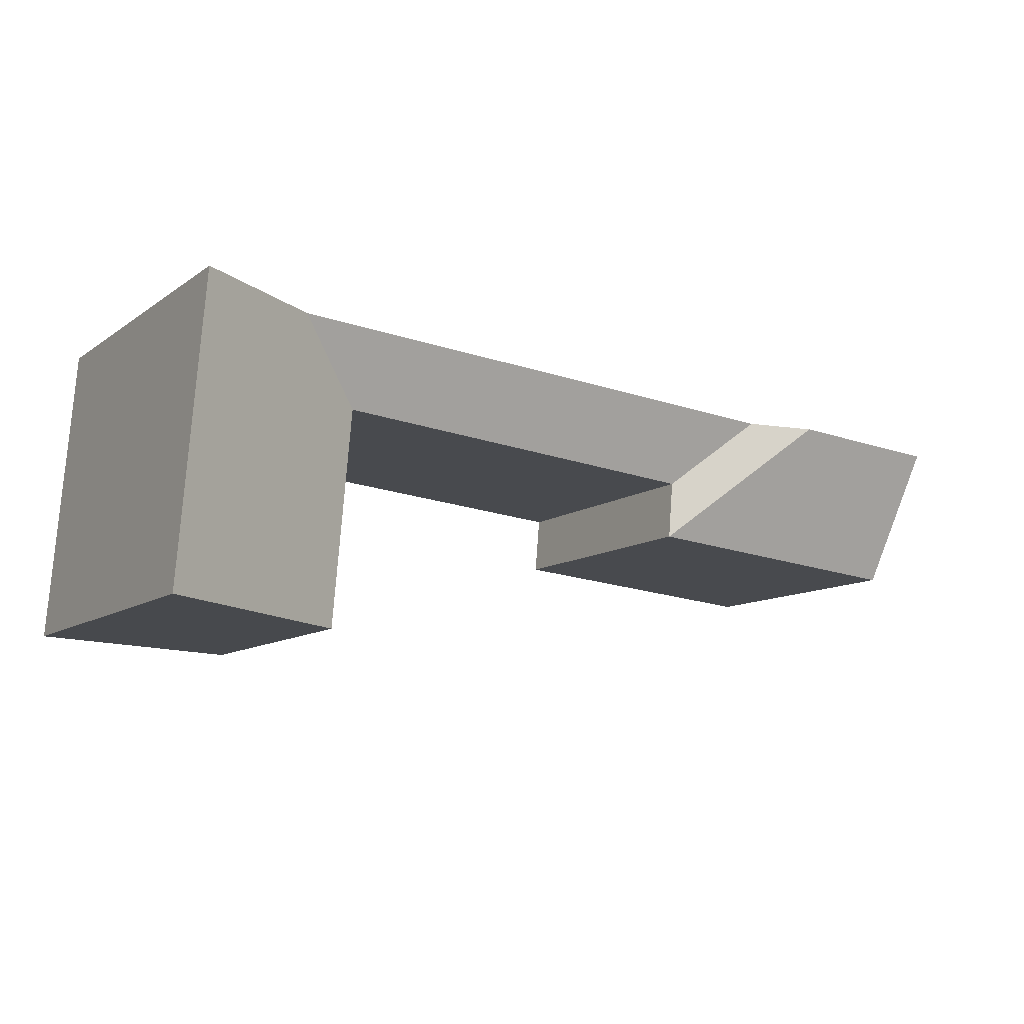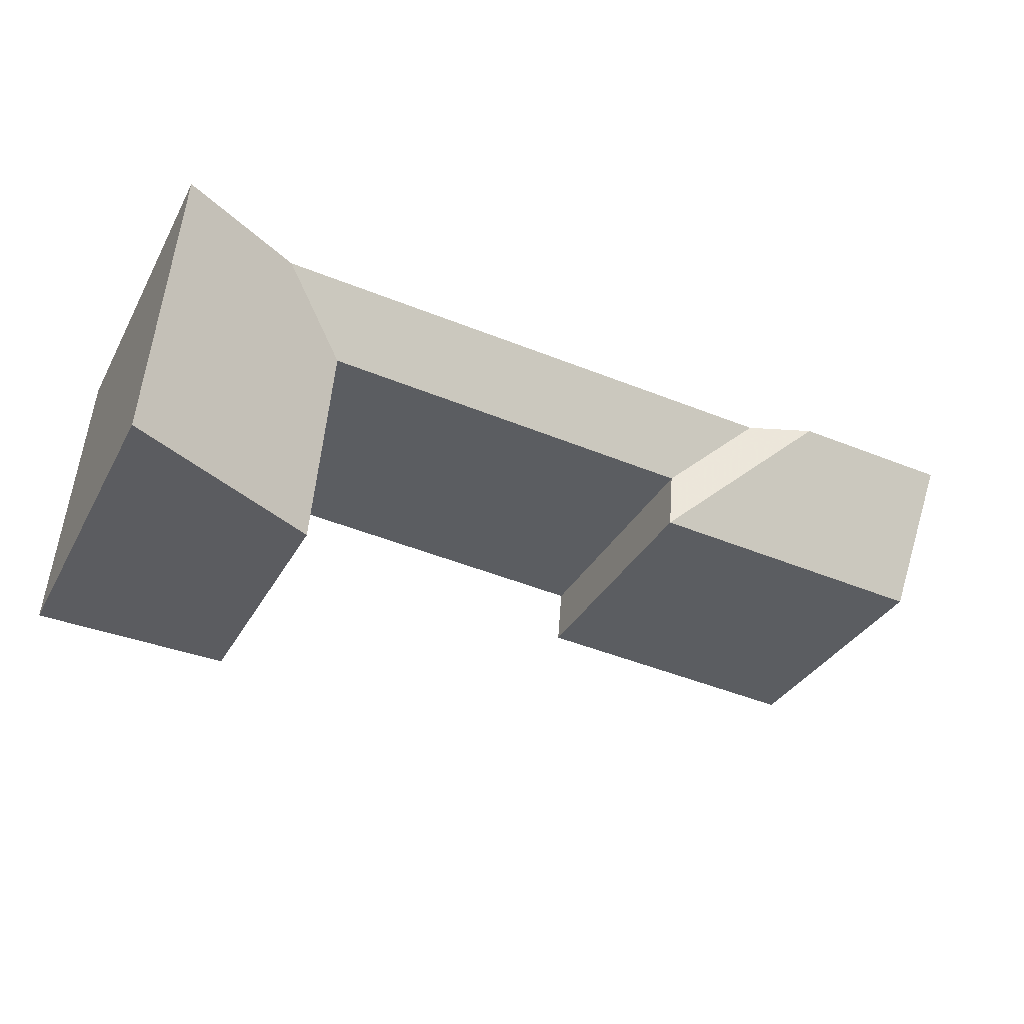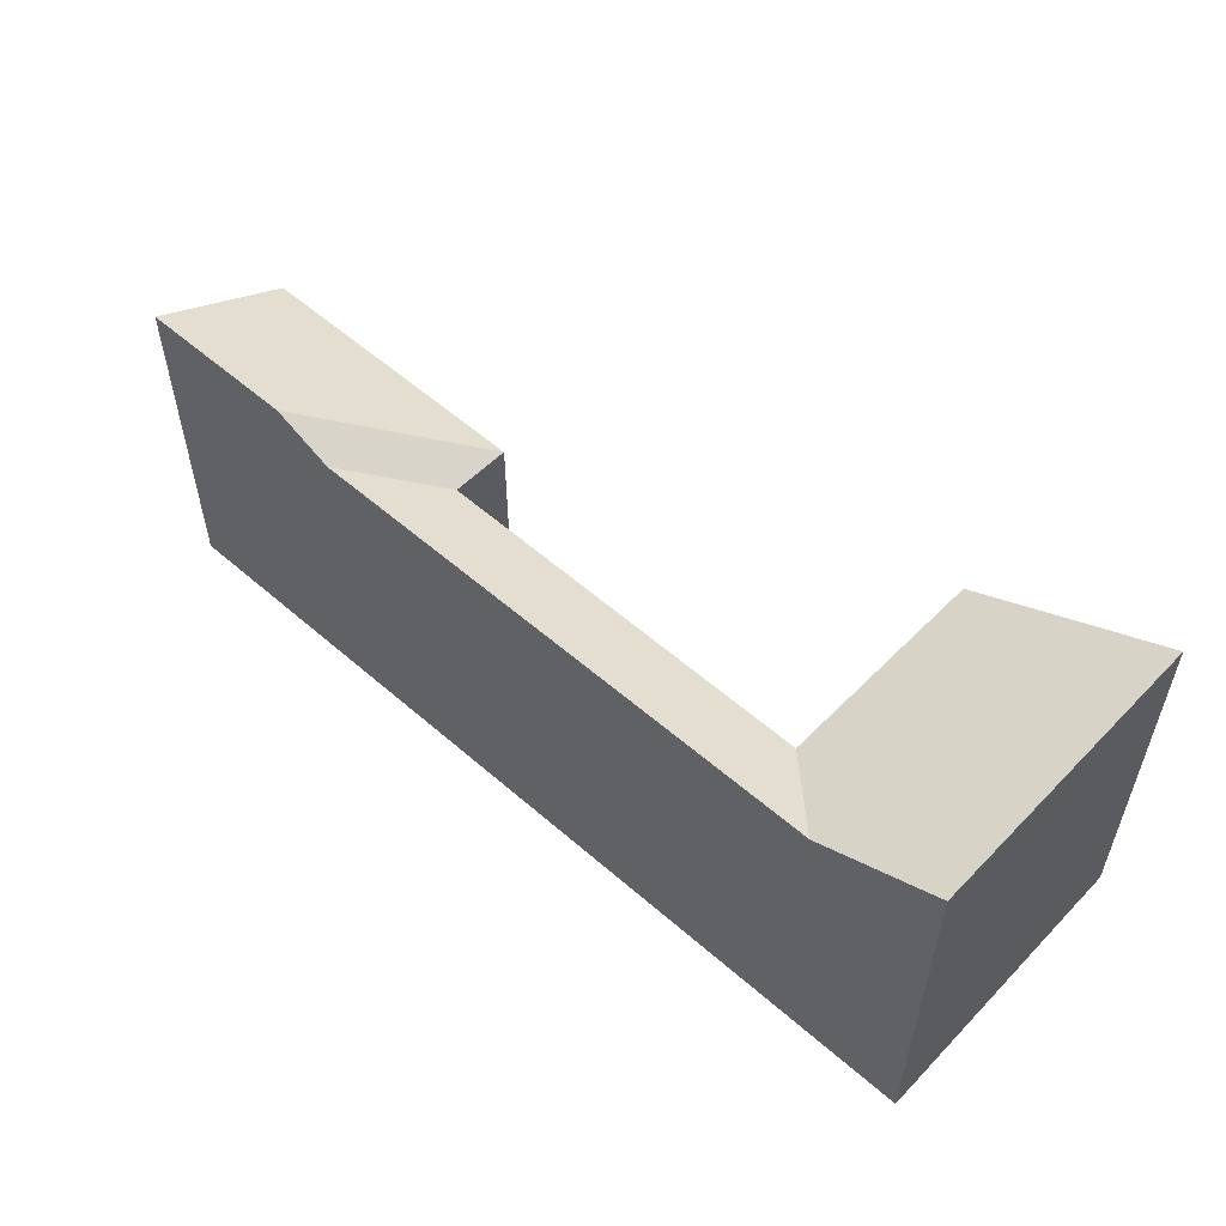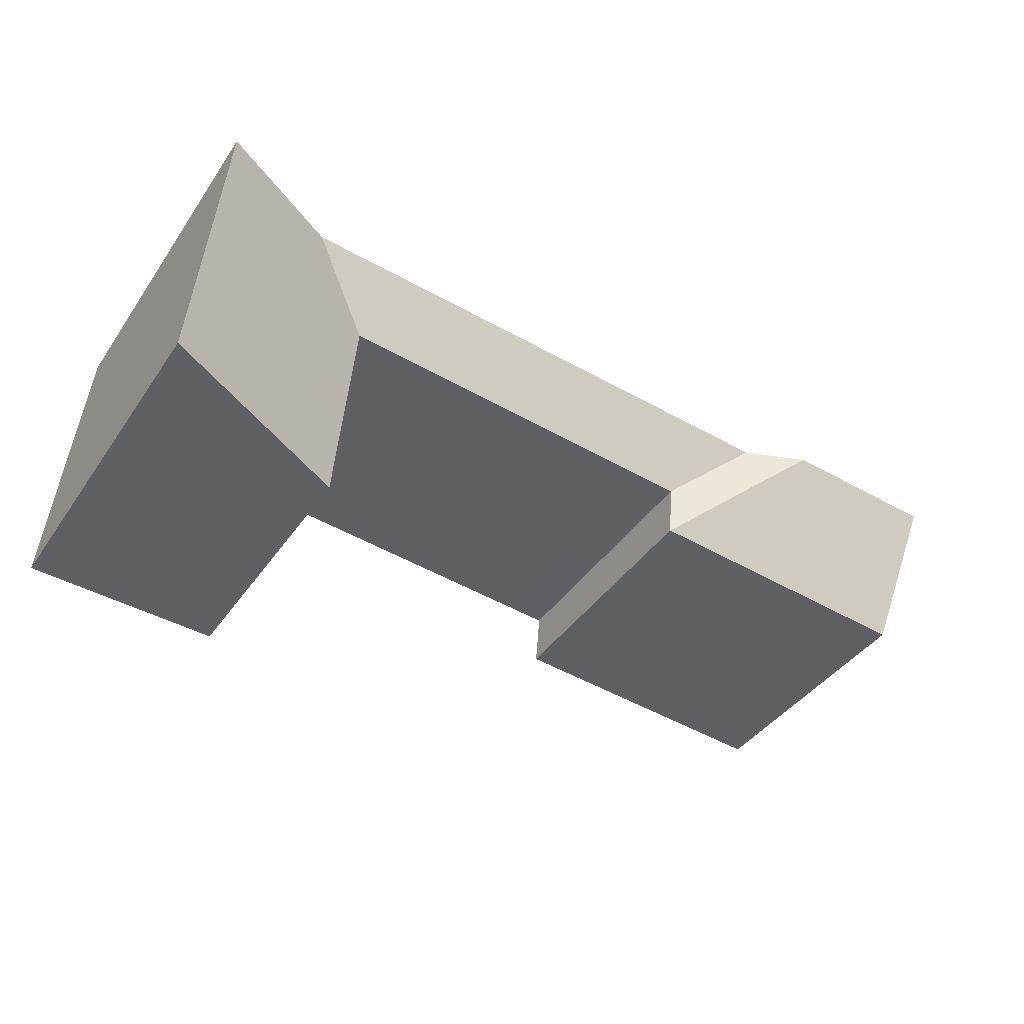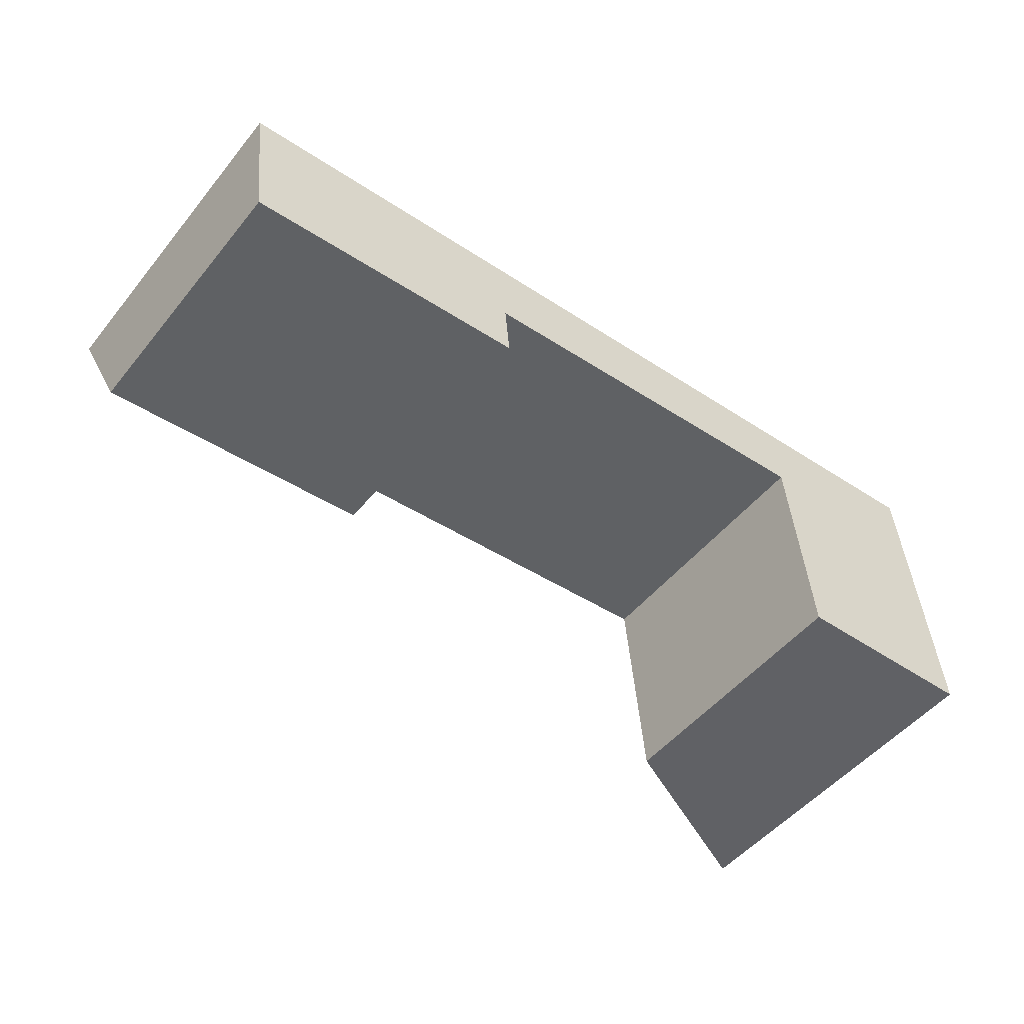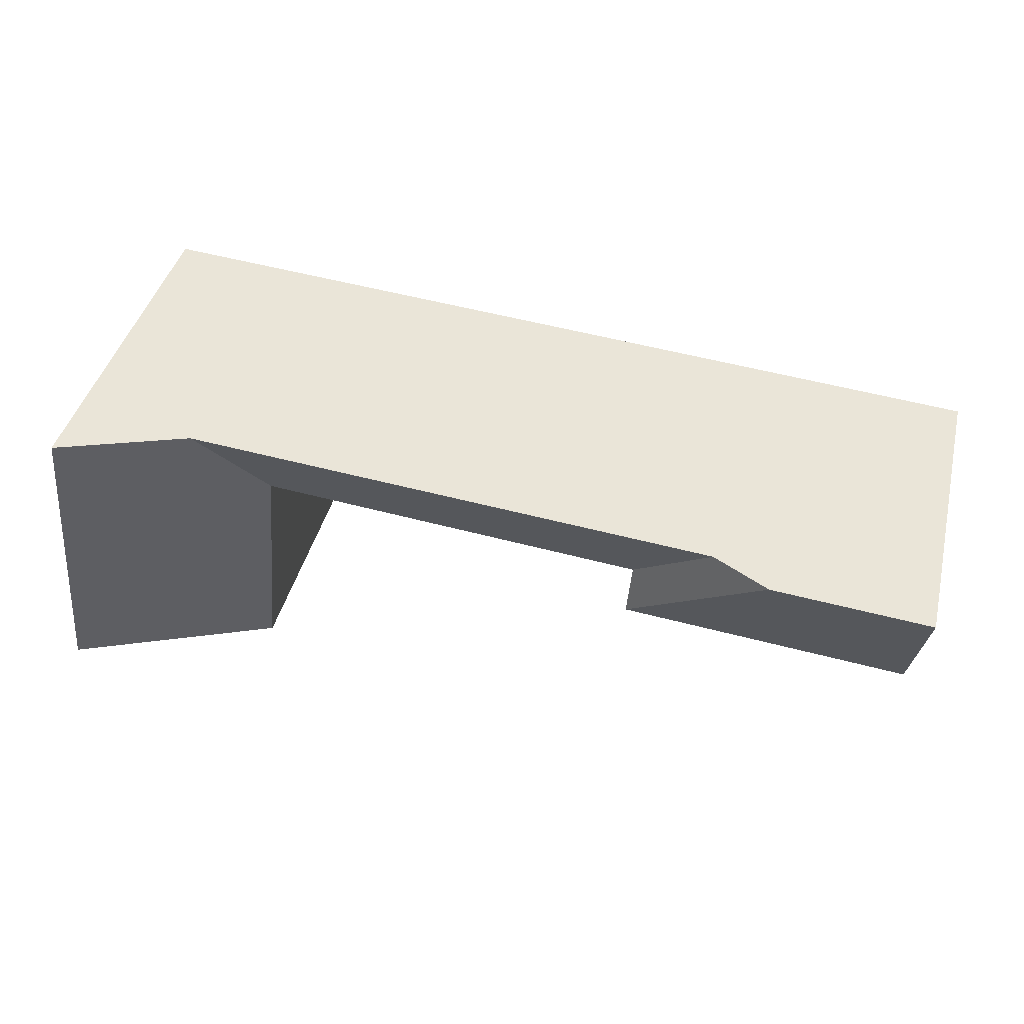
<metadata>
{"format":"obj","ext":"obj","renderer":"f3d","projection":"perspective","resolution":1024,"background":"white","views":[{"elev":-10.7,"azim":148.6,"up":"+Z"},{"elev":-33.8,"azim":155.1,"up":"+Z"},{"elev":54.4,"azim":38.3,"up":"+Y"},{"elev":-41.1,"azim":148.5,"up":"+Z"},{"elev":-50.8,"azim":-37.8,"up":"+Z"},{"elev":42.1,"azim":-166.2,"up":"+Z"}]}
</metadata>
<code>
v -5.427 0.07066 -6.833
v -5.457 0.07066 -6.835
v -5.459 0.07731 -6.821
v -5.442 0.07725 -6.82
v -5.427 0.07066 -6.827
v -5.436 0.07439 -6.819
v -5.427 0.07066 -6.833
v -5.427 0.07066 -6.827
v -5.427 0.04251 -6.827
v -5.427 0.04251 -6.833
v -5.457 0.07066 -6.835
v -5.427 0.07066 -6.833
v -5.427 0.04251 -6.833
v -5.457 0.04251 -6.835
v -5.459 0.07731 -6.821
v -5.457 0.07066 -6.835
v -5.457 0.04251 -6.835
v -5.459 0.04251 -6.821
v -5.427 0.07066 -6.827
v -5.387 0.07066 -6.823
v -5.387 0.04251 -6.823
v -5.427 0.04251 -6.827
v -5.436 0.07439 -6.819
v -5.442 0.07725 -6.82
v -5.459 0.07731 -6.821
v -5.367 0.04251 -6.814
v -5.367 0.0802 -6.814
v -5.38 0.0742 -6.815
v -5.459 0.04251 -6.821
v -5.387 0.07066 -6.823
v -5.385 0.07066 -6.846
v -5.385 0.04251 -6.846
v -5.387 0.04251 -6.823
v -5.459 0.04251 -6.821
v -5.457 0.04251 -6.835
v -5.427 0.04251 -6.827
v -5.427 0.04251 -6.833
v -5.387 0.04251 -6.823
v -5.367 0.04251 -6.814
v -5.385 0.04251 -6.846
v -5.365 0.04251 -6.845
v -5.365 0.08009 -6.845
v -5.367 0.0802 -6.814
v -5.367 0.04251 -6.814
v -5.365 0.04251 -6.845
v -5.385 0.07066 -6.846
v -5.365 0.08009 -6.845
v -5.365 0.04251 -6.845
v -5.385 0.04251 -6.846
f 1 2 3
f 1 3 4
f 5 1 4
f 5 4 6
f 7 8 9
f 7 9 10
f 11 12 13
f 11 13 14
f 15 16 17
f 15 17 18
f 19 20 21
f 19 21 22
f 23 24 25
f 26 27 28
f 26 28 29
f 29 28 23
f 29 23 25
f 6 28 20
f 6 20 5
f 30 31 32
f 30 32 33
f 34 35 36
f 37 36 35
f 34 36 38
f 39 34 38
f 39 38 40
f 41 39 40
f 42 43 44
f 42 44 45
f 42 31 20
f 42 20 28
f 42 28 27
f 46 47 48
f 46 48 49

</code>
